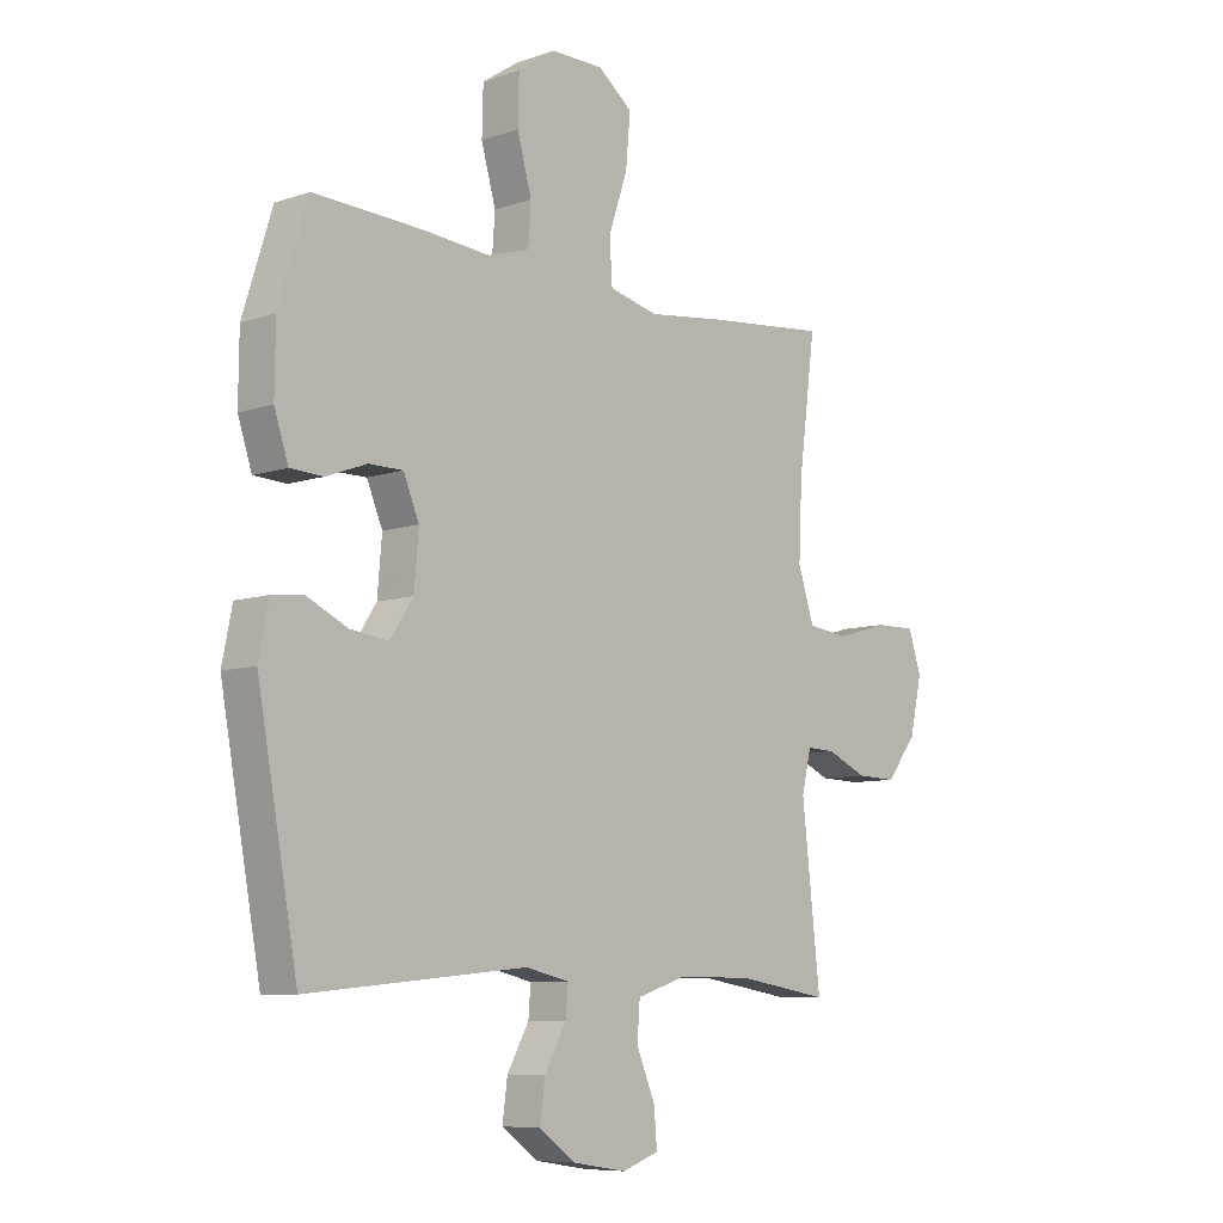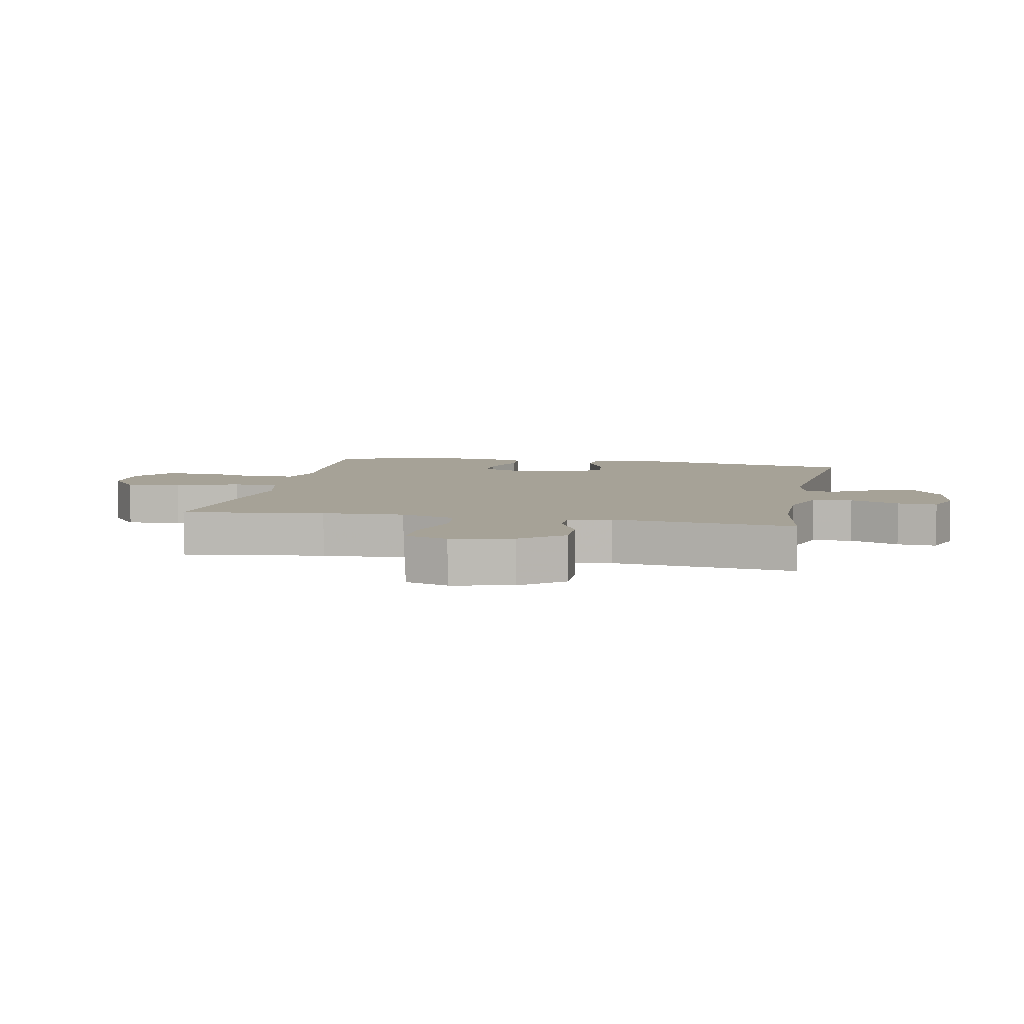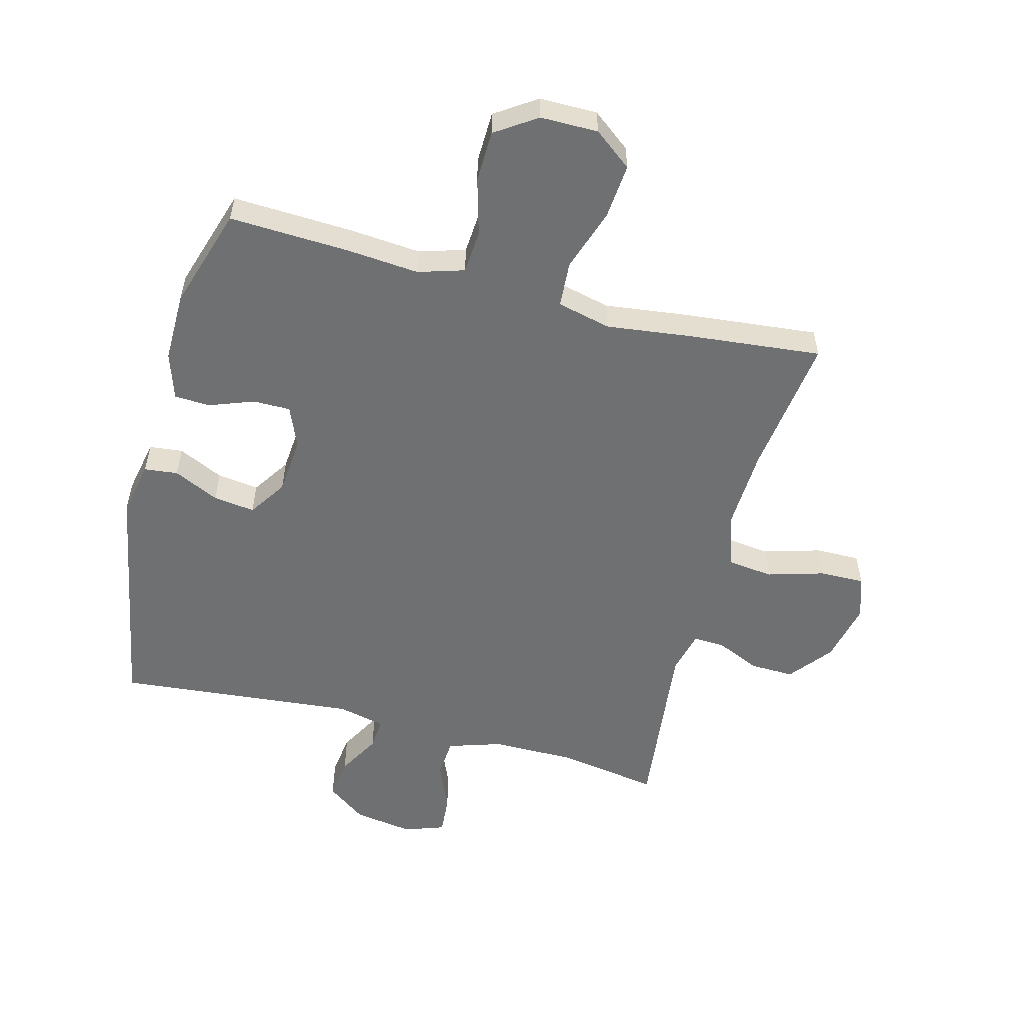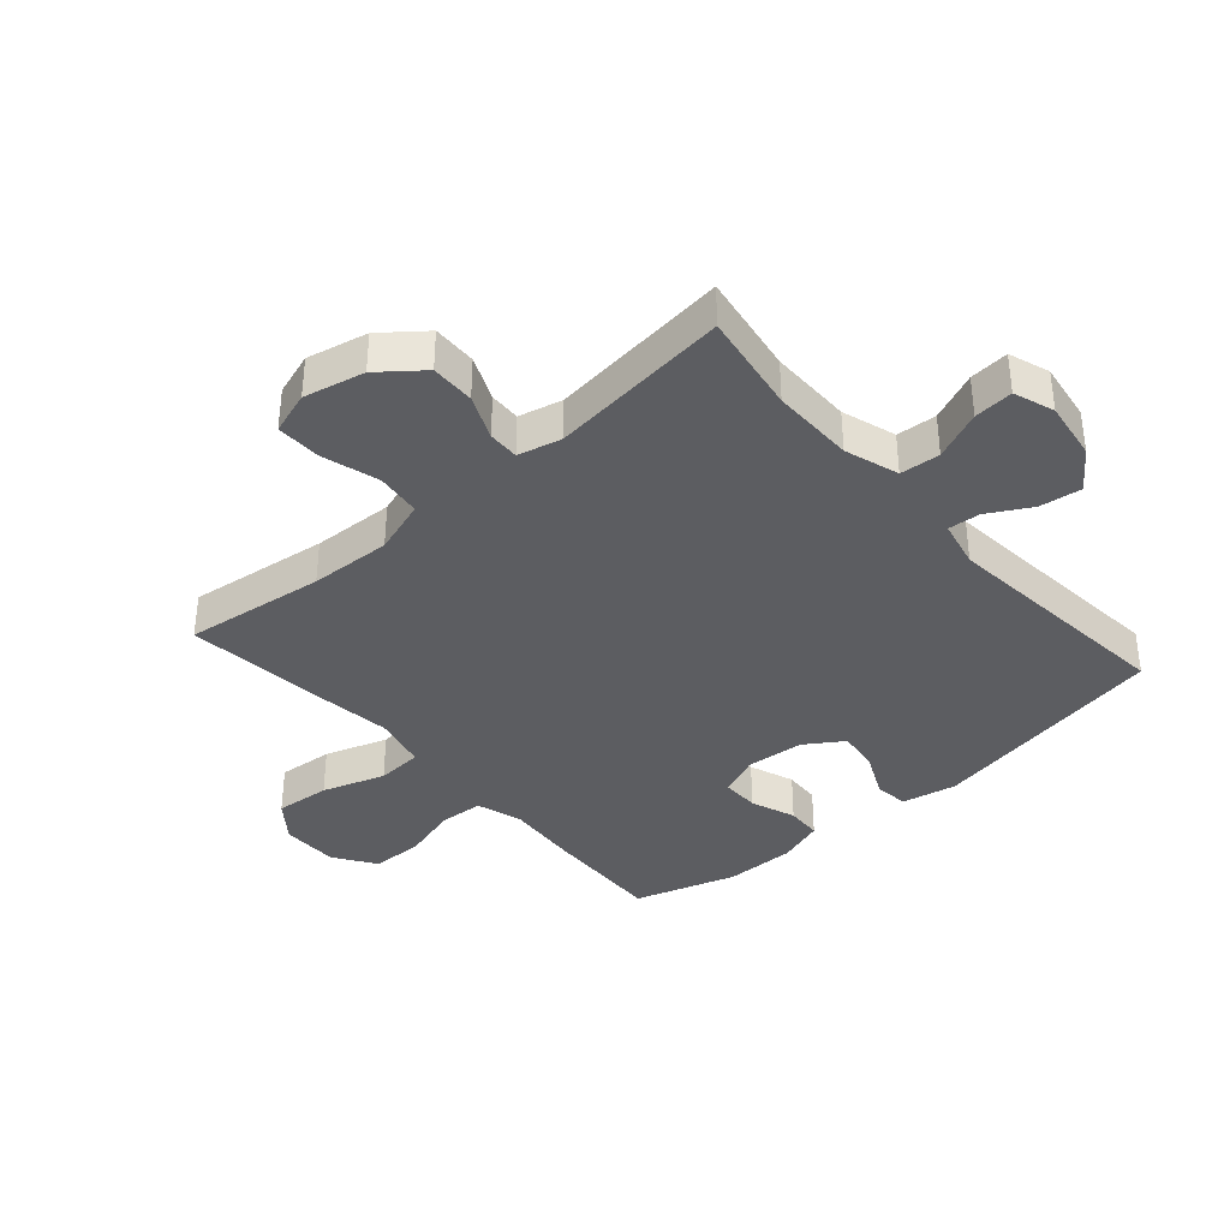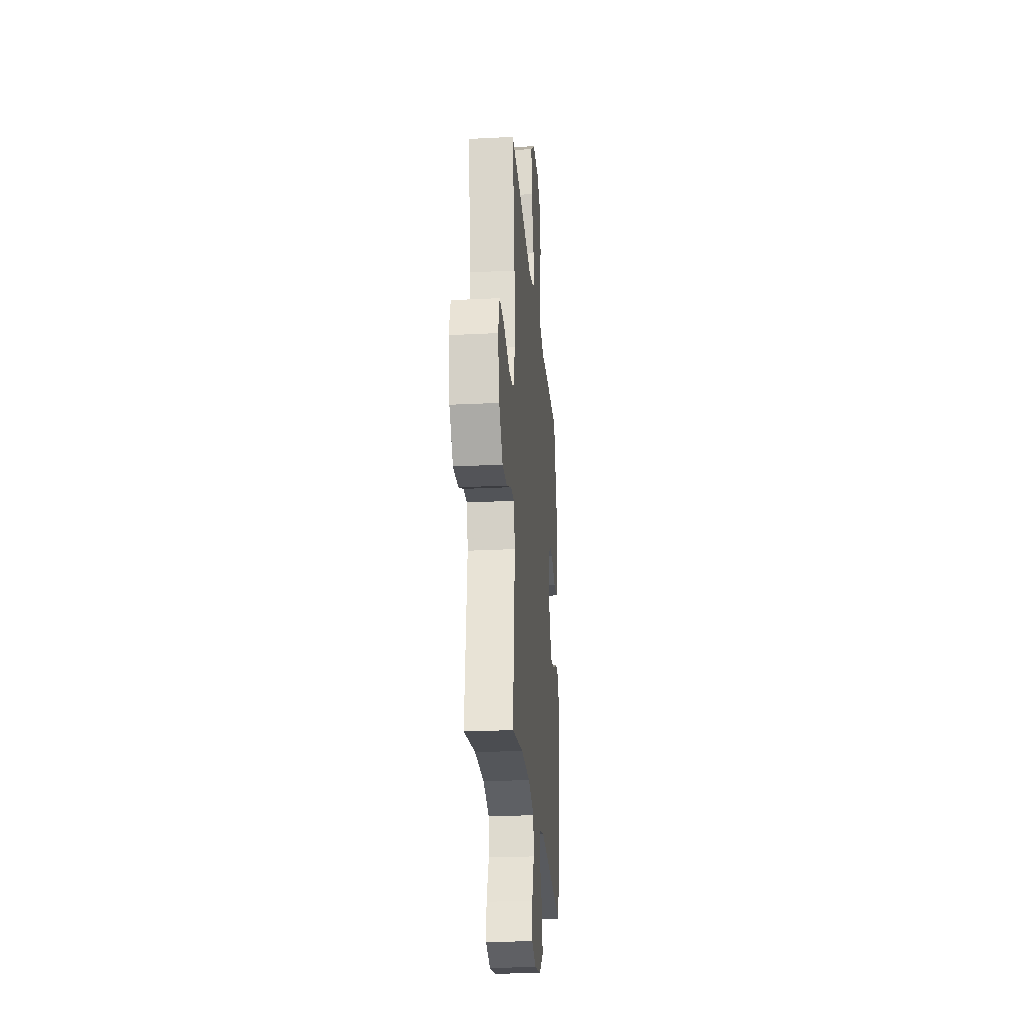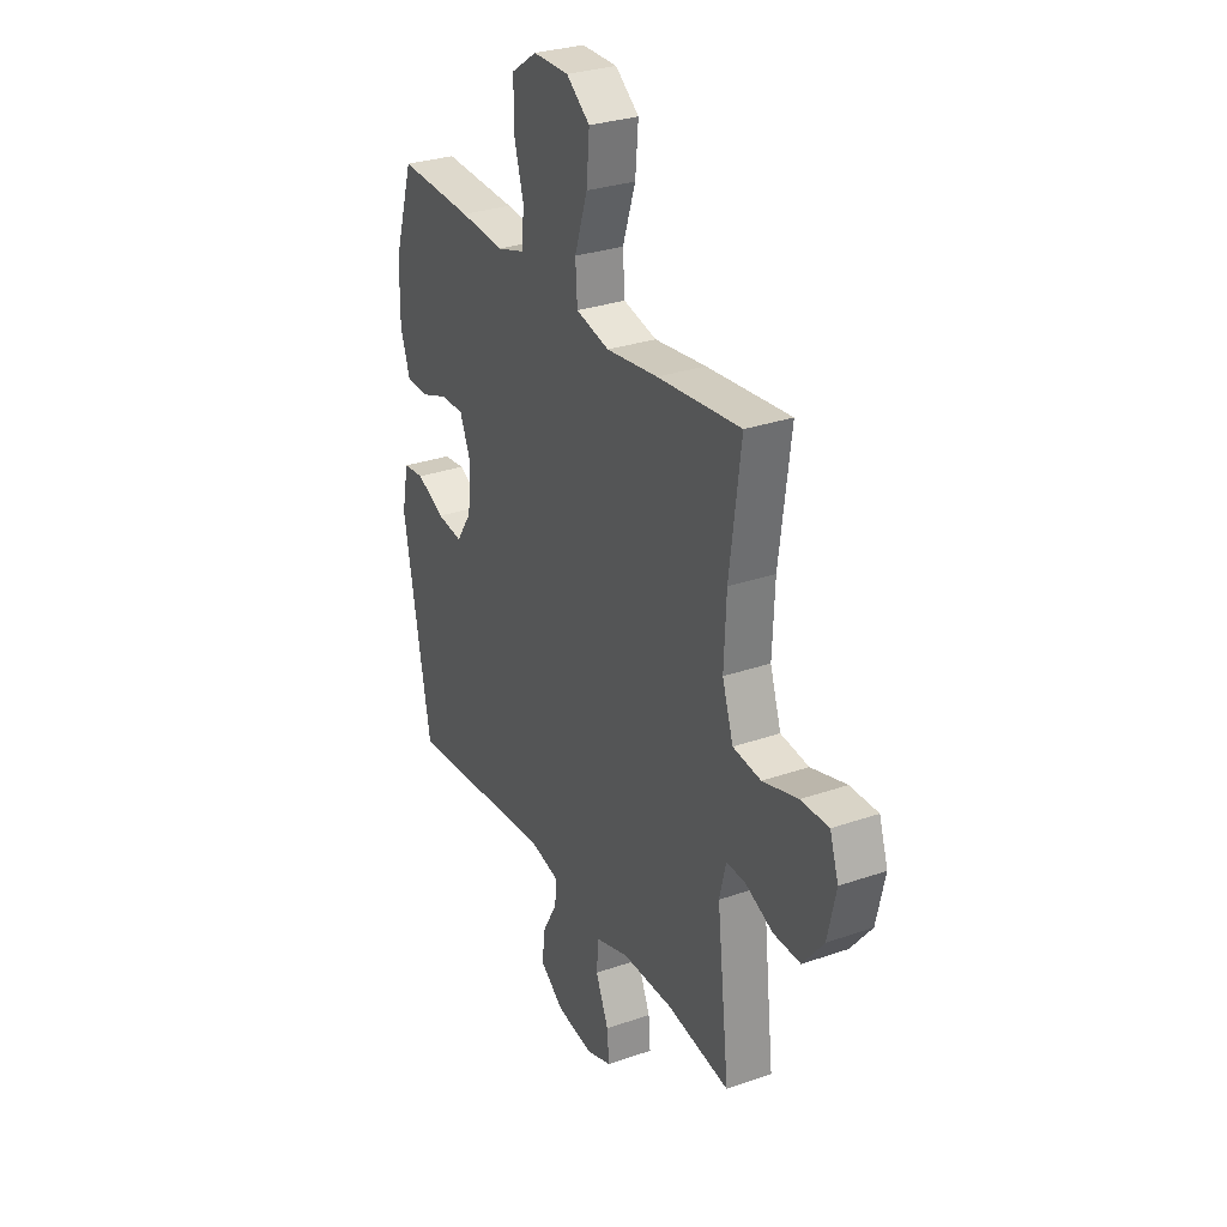
<metadata>
{"format":"obj","ext":"obj","renderer":"f3d","projection":"perspective","resolution":1024,"background":"white","views":[{"elev":-8.1,"azim":-46.9,"up":"+Z"},{"elev":6.5,"azim":101.2,"up":"+Y"},{"elev":-54.8,"azim":-14.7,"up":"+Y"},{"elev":-37.1,"azim":131.3,"up":"+Y"},{"elev":-25.1,"azim":94.7,"up":"+Z"},{"elev":29.6,"azim":62.9,"up":"+Z"}]}
</metadata>
<code>
v -0.5 0.07 -0.5
v -0.572 0.07 -0.107
v -0.554 0.07 -0.018
v -0.499 0.07 -0.012
v -0.425 0.07 -0.047
v -0.357 0.07 -0.056
v -0.316 0.07 0.006
v -0.308 0.07 0.1
v -0.336 0.07 0.167
v -0.397 0.07 0.167
v -0.47 0.07 0.14
v -0.528 0.07 0.143
v -0.553 0.07 0.219
v -0.552 0.07 0.334
v -0.5 0.07 0.5
v -0.302 0.07 0.491
v -0.186 0.07 0.481
v -0.111 0.07 0.504
v -0.106 0.07 0.575
v -0.132 0.07 0.668
v -0.13 0.07 0.752
v -0.063 0.07 0.797
v 0.031 0.07 0.797
v 0.093 0.07 0.749
v 0.085 0.07 0.659
v 0.051 0.07 0.557
v 0.056 0.07 0.482
v 0.144 0.07 0.461
v 0.28 0.07 0.478
v 0.5 0.07 0.5
v 0.47 0.07 0.271
v 0.464 0.07 0.138
v 0.493 0.07 0.049
v 0.567 0.07 0.04
v 0.66 0.07 0.067
v 0.733 0.07 0.068
v 0.756 0.07 -0.002
v 0.734 0.07 -0.101
v 0.679 0.07 -0.17
v 0.607 0.07 -0.168
v 0.535 0.07 -0.136
v 0.484 0.07 -0.134
v 0.467 0.07 -0.205
v 0.5 0.07 -0.5
v 0.334 0.07 -0.473
v 0.199 0.07 -0.473
v 0.111 0.07 -0.501
v 0.106 0.07 -0.566
v 0.14 0.07 -0.646
v 0.145 0.07 -0.71
v 0.079 0.07 -0.733
v -0.018 0.07 -0.718
v -0.082 0.07 -0.671
v -0.073 0.07 -0.603
v -0.034 0.07 -0.533
v -0.03 0.07 -0.481
v -0.108 0.07 -0.463
v -0.5 0 -0.5
v -0.572 0 -0.107
v -0.554 0 -0.018
v -0.499 0 -0.012
v -0.425 0 -0.047
v -0.357 0 -0.056
v -0.316 0 0.006
v -0.308 0 0.1
v -0.336 0 0.167
v -0.397 0 0.167
v -0.47 0 0.14
v -0.528 0 0.143
v -0.553 0 0.219
v -0.552 0 0.334
v -0.5 0 0.5
v -0.302 0 0.491
v -0.186 0 0.481
v -0.111 0 0.504
v -0.106 0 0.575
v -0.132 0 0.668
v -0.13 0 0.752
v -0.063 0 0.797
v 0.031 0 0.797
v 0.093 0 0.749
v 0.085 0 0.659
v 0.051 0 0.557
v 0.056 0 0.482
v 0.144 0 0.461
v 0.28 0 0.478
v 0.5 0 0.5
v 0.47 0 0.271
v 0.464 0 0.138
v 0.493 0 0.049
v 0.567 0 0.04
v 0.66 0 0.067
v 0.733 0 0.068
v 0.756 0 -0.002
v 0.734 0 -0.101
v 0.679 0 -0.17
v 0.607 0 -0.168
v 0.535 0 -0.136
v 0.484 0 -0.134
v 0.467 0 -0.205
v 0.5 0 -0.5
v 0.334 0 -0.473
v 0.199 0 -0.473
v 0.111 0 -0.501
v 0.106 0 -0.566
v 0.14 0 -0.646
v 0.145 0 -0.71
v 0.079 0 -0.733
v -0.018 0 -0.718
v -0.082 0 -0.671
v -0.073 0 -0.603
v -0.034 0 -0.533
v -0.03 0 -0.481
v -0.108 0 -0.463
f 53 54 55
f 52 53 55
f 51 52 55
f 50 51 55
f 49 50 55
f 48 49 55
f 47 48 55 56
f 46 47 56 57
f 43 44 45
f 45 46 57
f 43 45 57
f 42 43 57
f 39 40 41
f 38 39 41
f 37 38 41
f 36 37 41
f 35 36 41
f 34 35 41
f 33 34 41 42
f 57 1 2
f 42 57 2
f 33 42 2
f 32 33 2
f 28 29 30 31
f 27 28 31 32
f 24 25 26
f 23 24 26
f 22 23 26
f 21 22 26
f 20 21 26
f 19 20 26
f 18 19 26 27
f 17 18 27 32
f 15 16 17
f 14 15 17
f 13 14 17
f 12 13 17
f 11 12 17
f 10 11 17
f 9 10 17
f 8 9 17 32
f 2 3 4 5
f 2 5 6
f 32 2 6
f 7 8 32
f 6 7 32
f 112 111 110
f 112 110 109
f 112 109 108
f 112 108 107
f 112 107 106
f 112 106 105
f 113 112 105 104
f 114 113 104 103
f 102 101 100
f 114 103 102
f 114 102 100
f 114 100 99
f 98 97 96
f 98 96 95
f 98 95 94
f 98 94 93
f 98 93 92
f 98 92 91
f 99 98 91 90
f 59 58 114
f 59 114 99
f 59 99 90
f 59 90 89
f 88 87 86 85
f 89 88 85 84
f 83 82 81
f 83 81 80
f 83 80 79
f 83 79 78
f 83 78 77
f 83 77 76
f 84 83 76 75
f 89 84 75 74
f 74 73 72
f 74 72 71
f 74 71 70
f 74 70 69
f 74 69 68
f 74 68 67
f 74 67 66
f 89 74 66 65
f 62 61 60 59
f 63 62 59
f 63 59 89
f 89 65 64
f 89 64 63
f 1 58 59 2
f 2 59 60 3
f 3 60 61 4
f 4 61 62 5
f 5 62 63 6
f 6 63 64 7
f 7 64 65 8
f 8 65 66 9
f 9 66 67 10
f 10 67 68 11
f 11 68 69 12
f 12 69 70 13
f 13 70 71 14
f 14 71 72 15
f 15 72 73 16
f 16 73 74 17
f 17 74 75 18
f 18 75 76 19
f 19 76 77 20
f 20 77 78 21
f 21 78 79 22
f 22 79 80 23
f 23 80 81 24
f 24 81 82 25
f 25 82 83 26
f 26 83 84 27
f 27 84 85 28
f 28 85 86 29
f 29 86 87 30
f 30 87 88 31
f 31 88 89 32
f 32 89 90 33
f 33 90 91 34
f 34 91 92 35
f 35 92 93 36
f 36 93 94 37
f 37 94 95 38
f 38 95 96 39
f 39 96 97 40
f 40 97 98 41
f 41 98 99 42
f 42 99 100 43
f 43 100 101 44
f 44 101 102 45
f 45 102 103 46
f 46 103 104 47
f 47 104 105 48
f 48 105 106 49
f 49 106 107 50
f 50 107 108 51
f 51 108 109 52
f 52 109 110 53
f 53 110 111 54
f 54 111 112 55
f 55 112 113 56
f 56 113 114 57
f 57 114 58 1

</code>
